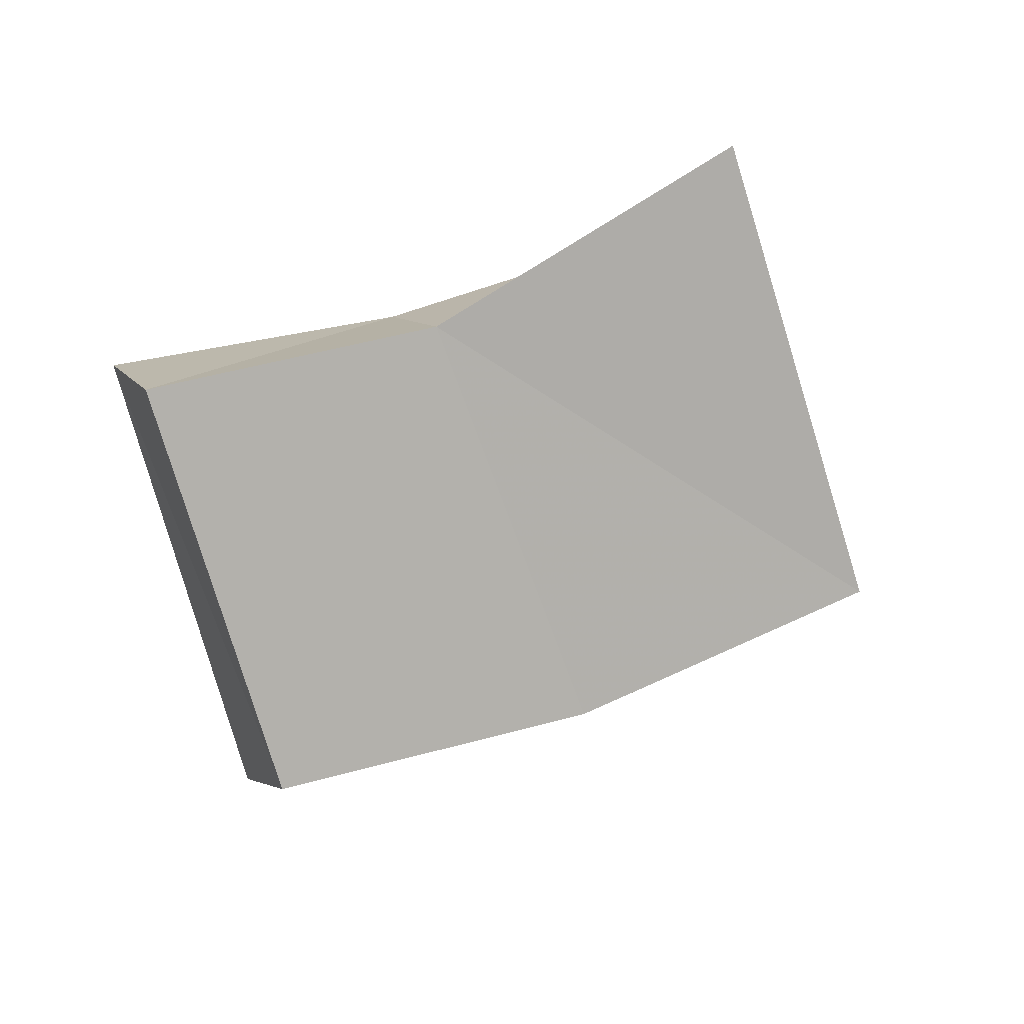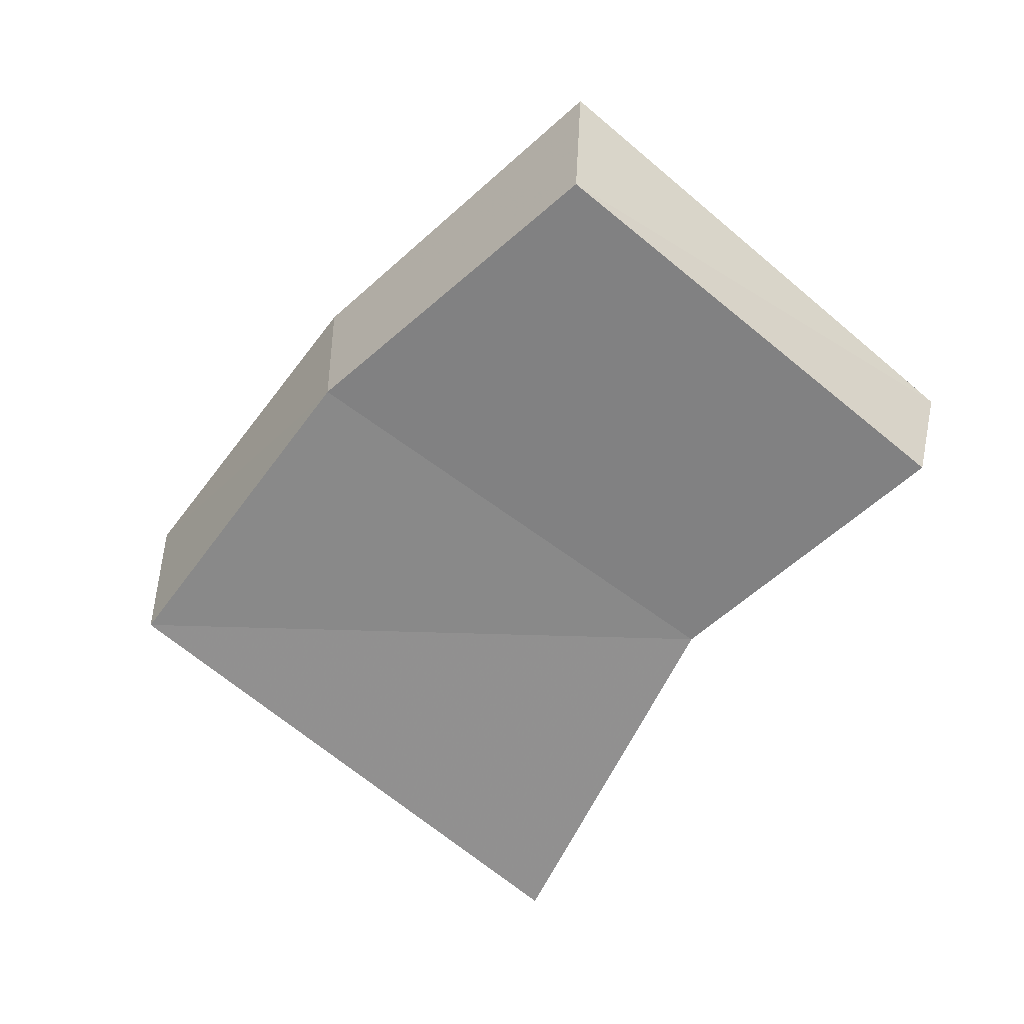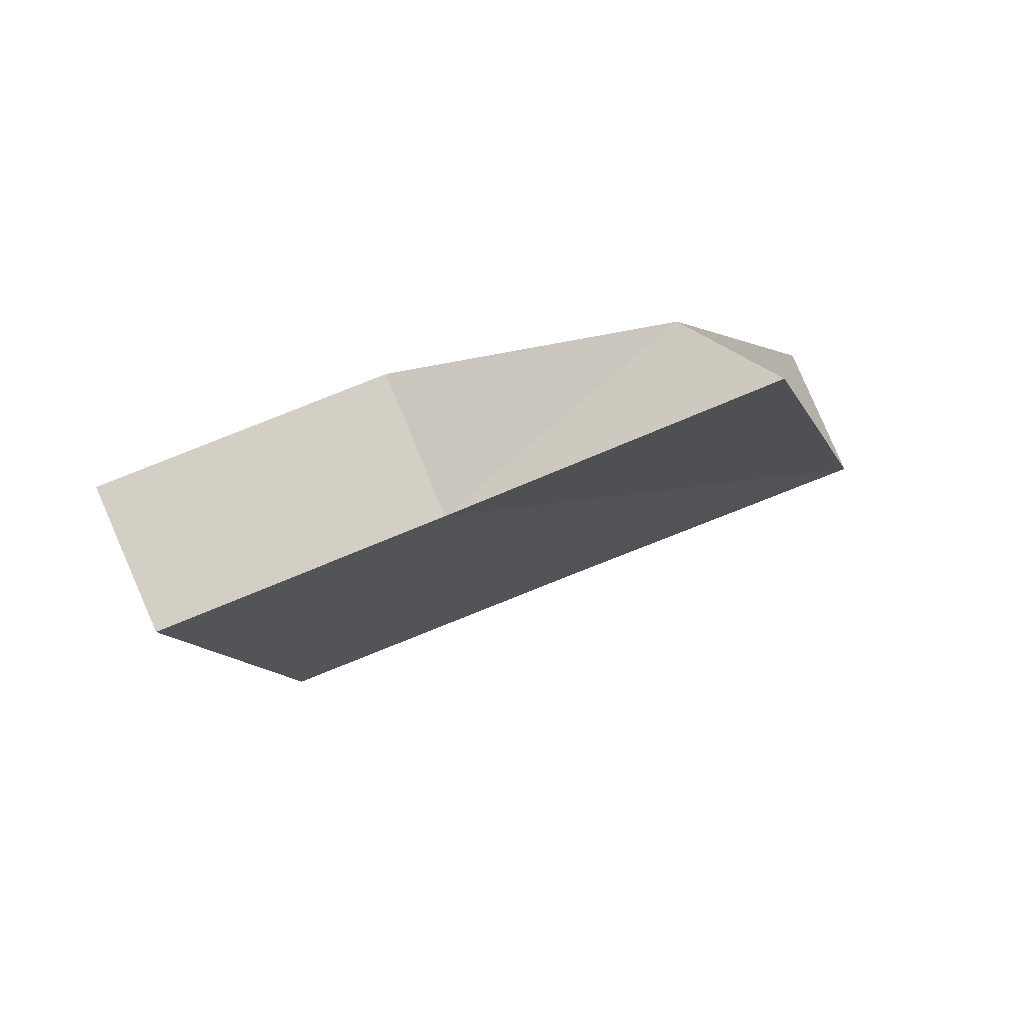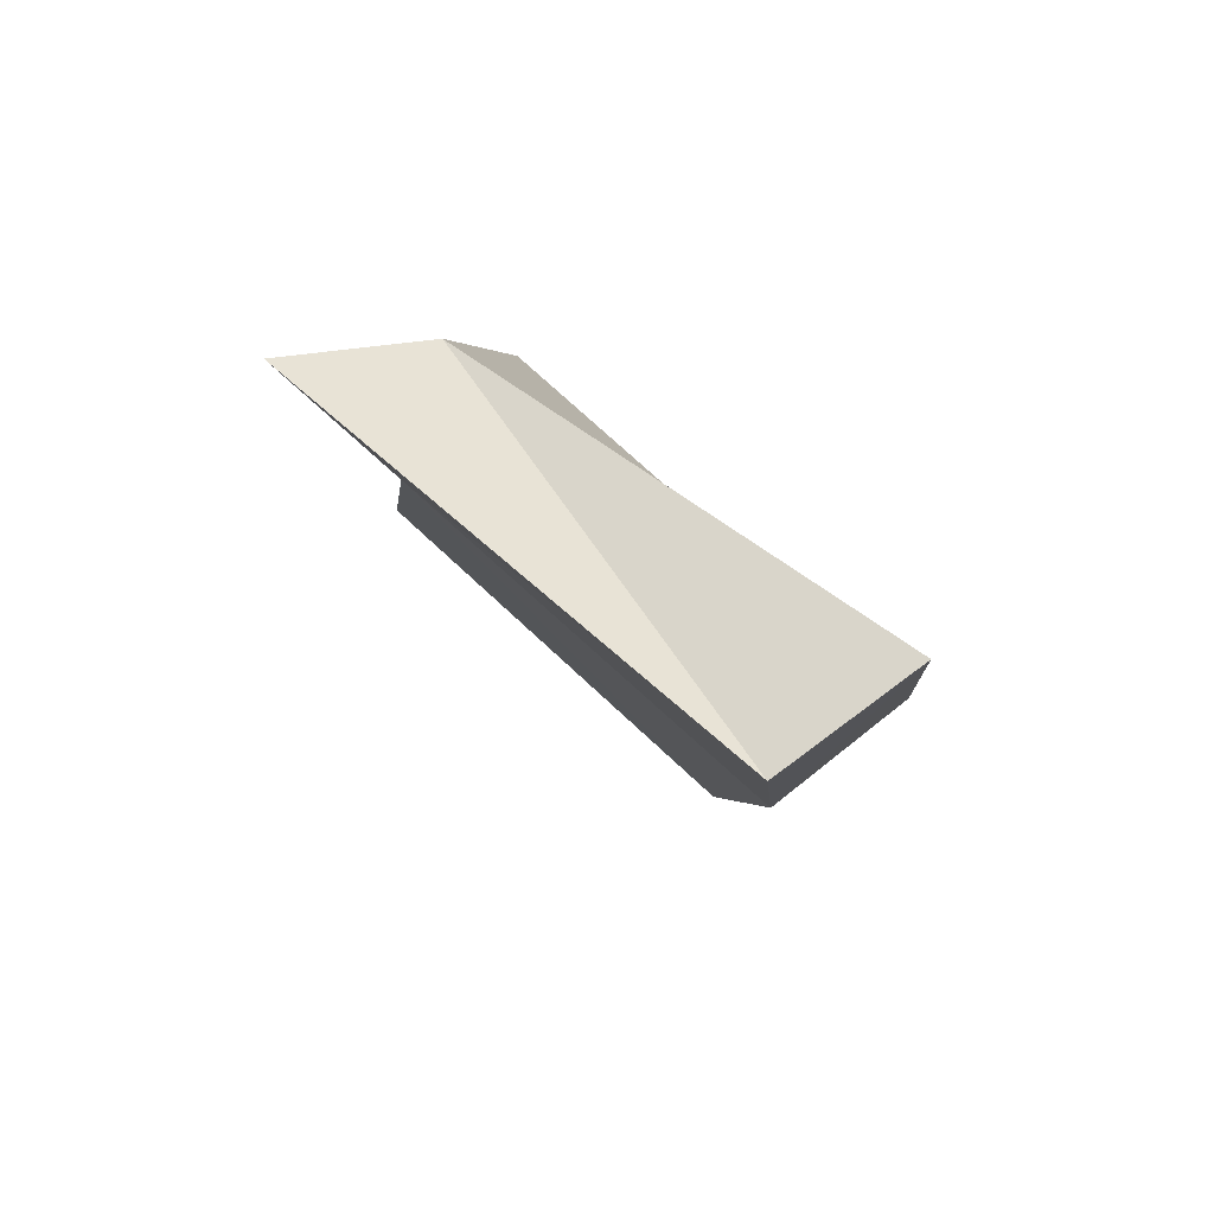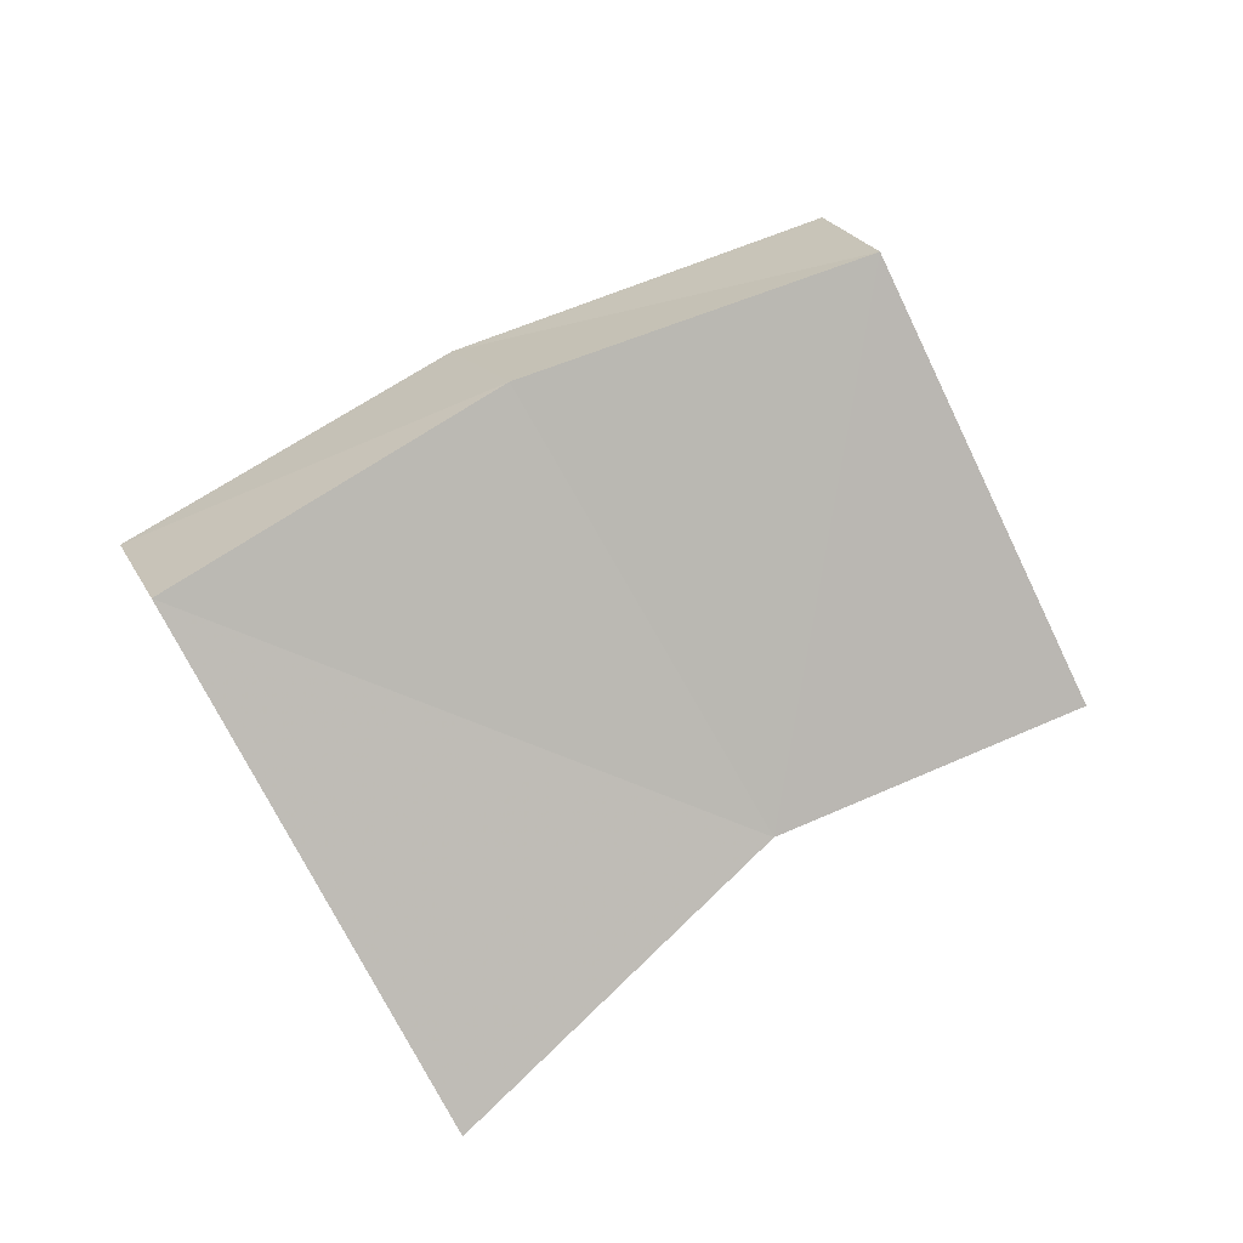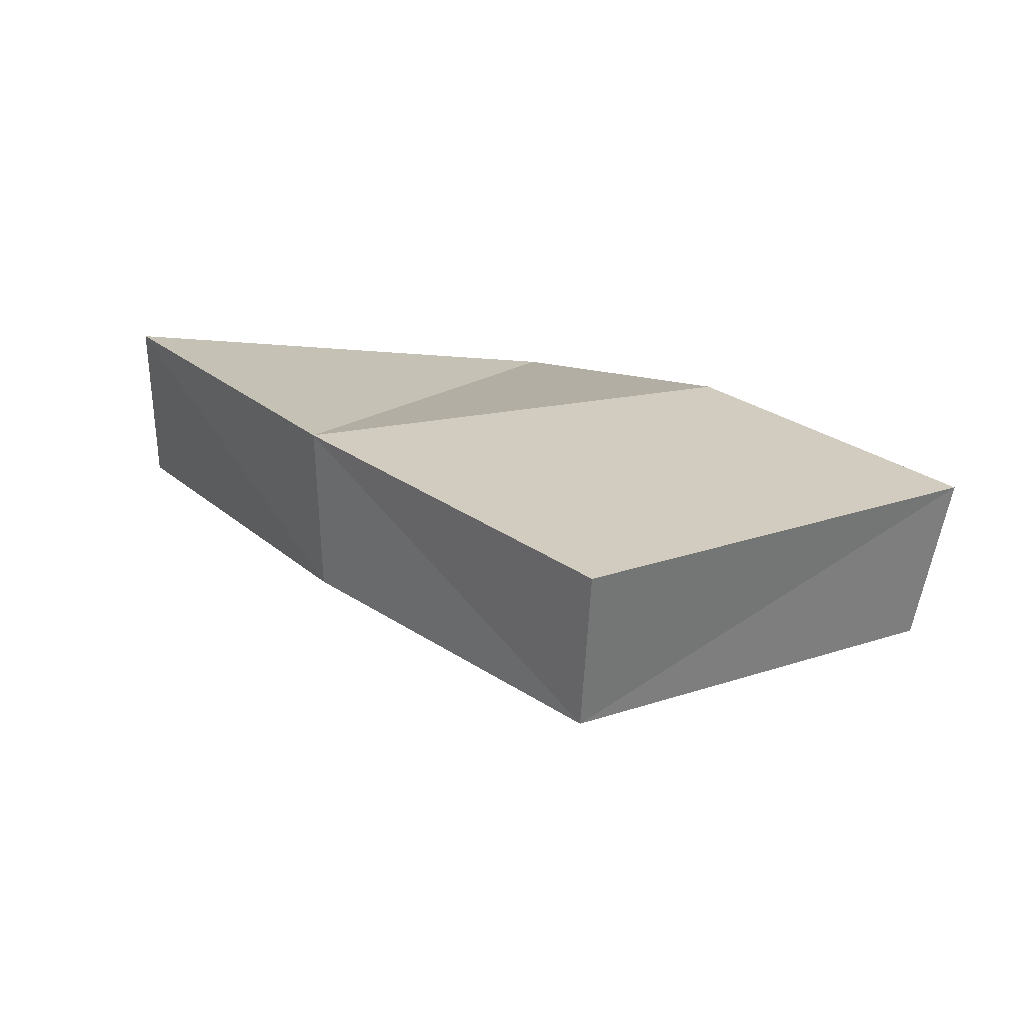
<metadata>
{"format":"obj","ext":"obj","renderer":"f3d","projection":"perspective","resolution":1024,"background":"white","views":[{"elev":-35.6,"azim":149.5,"up":"+Y"},{"elev":-19.7,"azim":17.5,"up":"+Z"},{"elev":28.2,"azim":145.7,"up":"+Y"},{"elev":16.9,"azim":-120.9,"up":"+Y"},{"elev":-42.7,"azim":-15.5,"up":"+Z"},{"elev":65.2,"azim":17.4,"up":"+Z"}]}
</metadata>
<code>
v 1.152 0.4697 0.09947
v 1.078 0.4993 0.06482
v 1.015 0.5493 -9.6e-07
v 0.9203 0.4648 0.07364
v 0.9919 0.4245 0.1242
v 1.074 0.393 0.1612
v 1.152 0.5012 0.1316
v 1.076 0.529 0.0985
v 1.015 0.5493 0.045
v 0.912 0.4887 0.1108
v 0.9827 0.4504 0.1599
v 1.069 0.4159 0.1996
f 2 8 1
f 3 9 2
f 4 10 9
f 5 11 10
f 6 12 11
f 1 7 6
f 1 6 2
f 2 4 3
f 5 2 6
f 5 4 2
f 12 8 11
f 11 9 10
f 11 8 9
f 8 12 7
f 8 7 1
f 9 8 2
f 4 9 3
f 5 10 4
f 6 11 5
f 7 12 6

</code>
